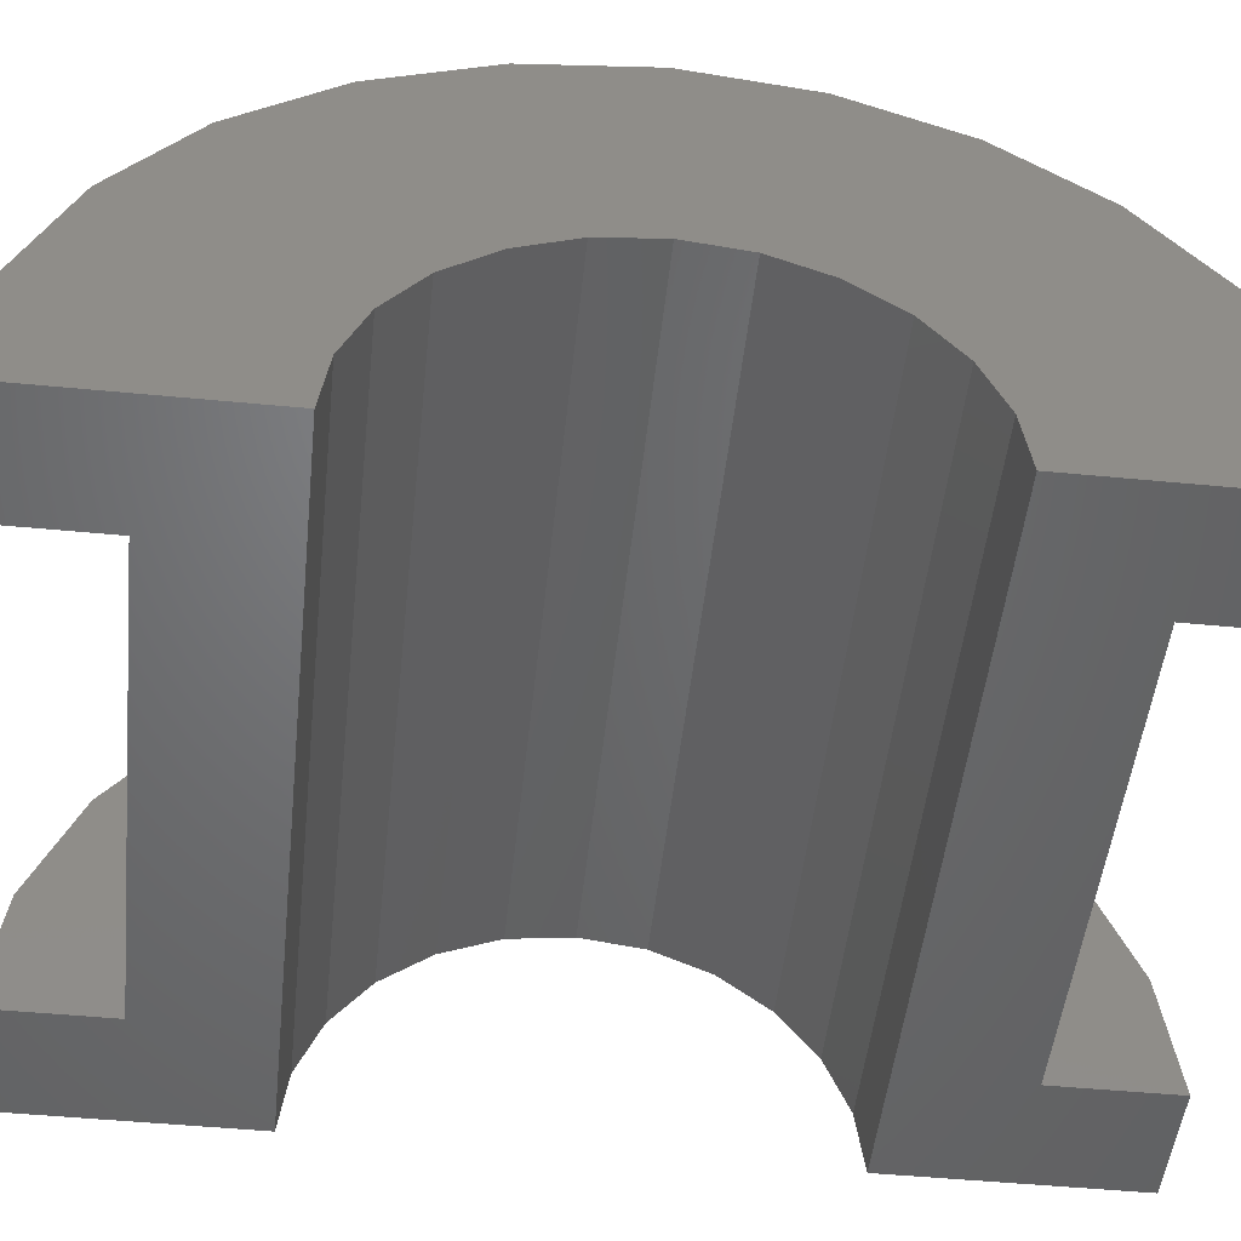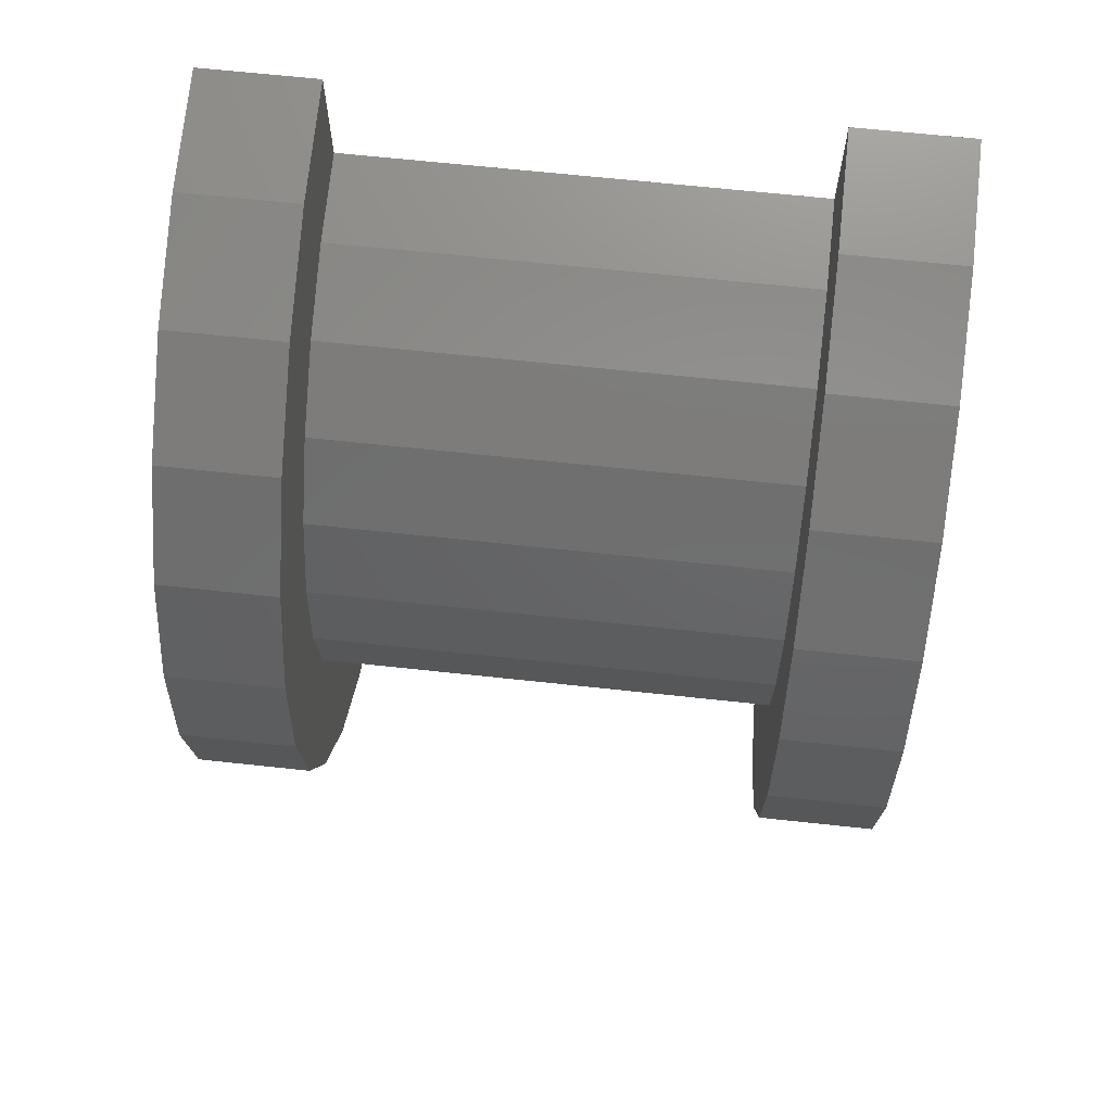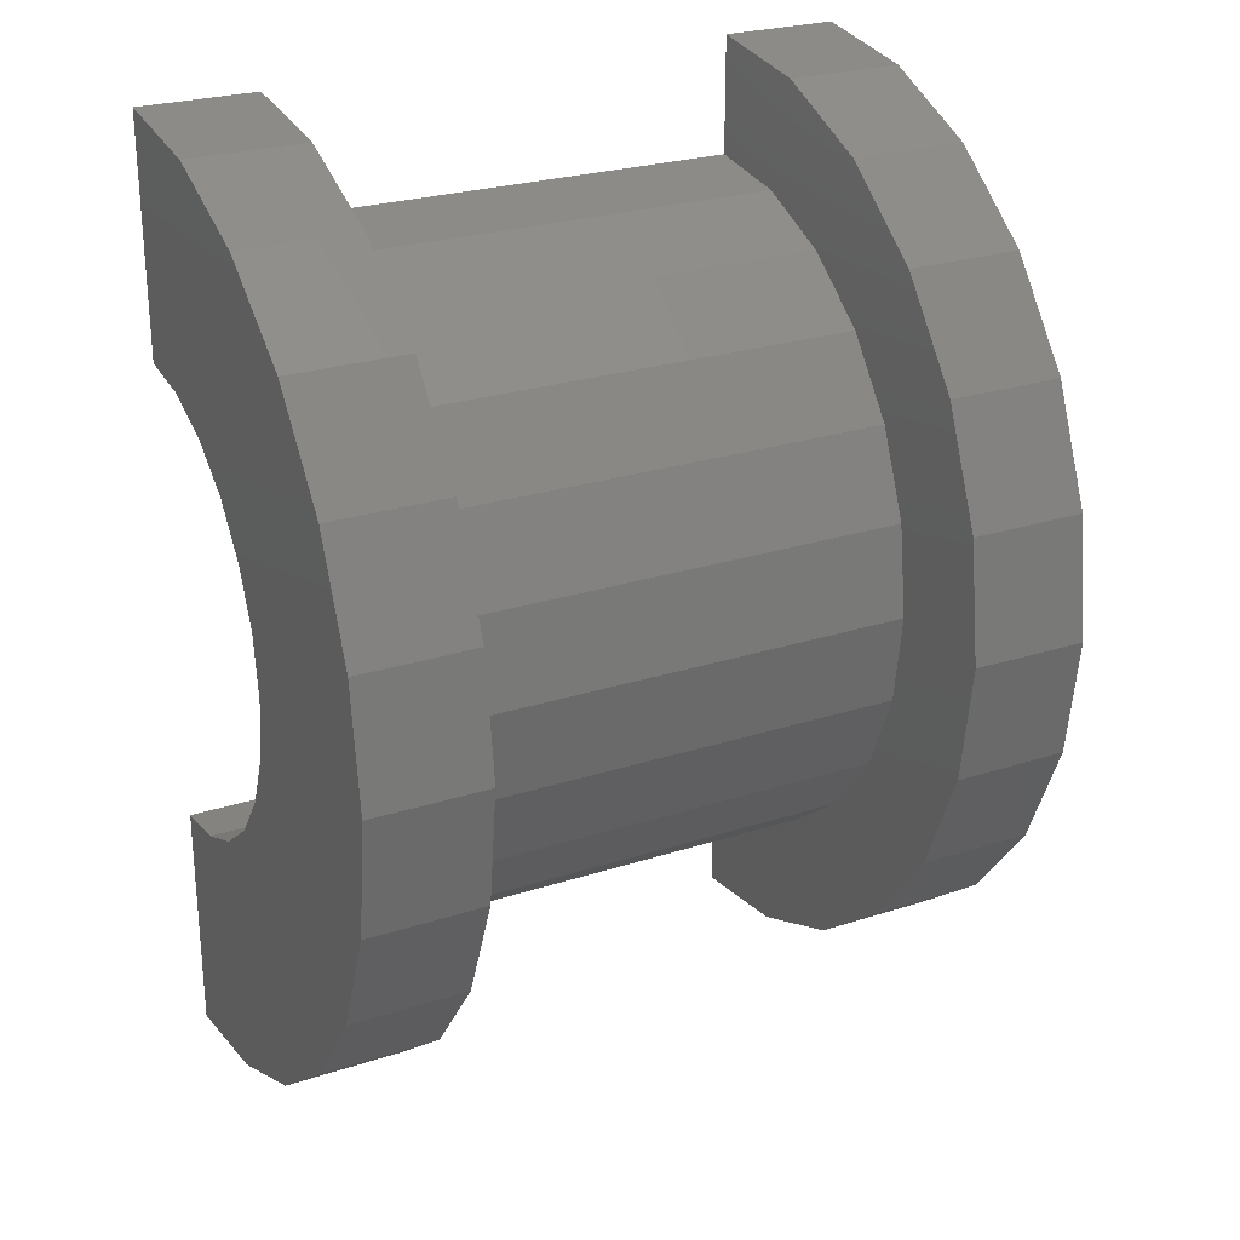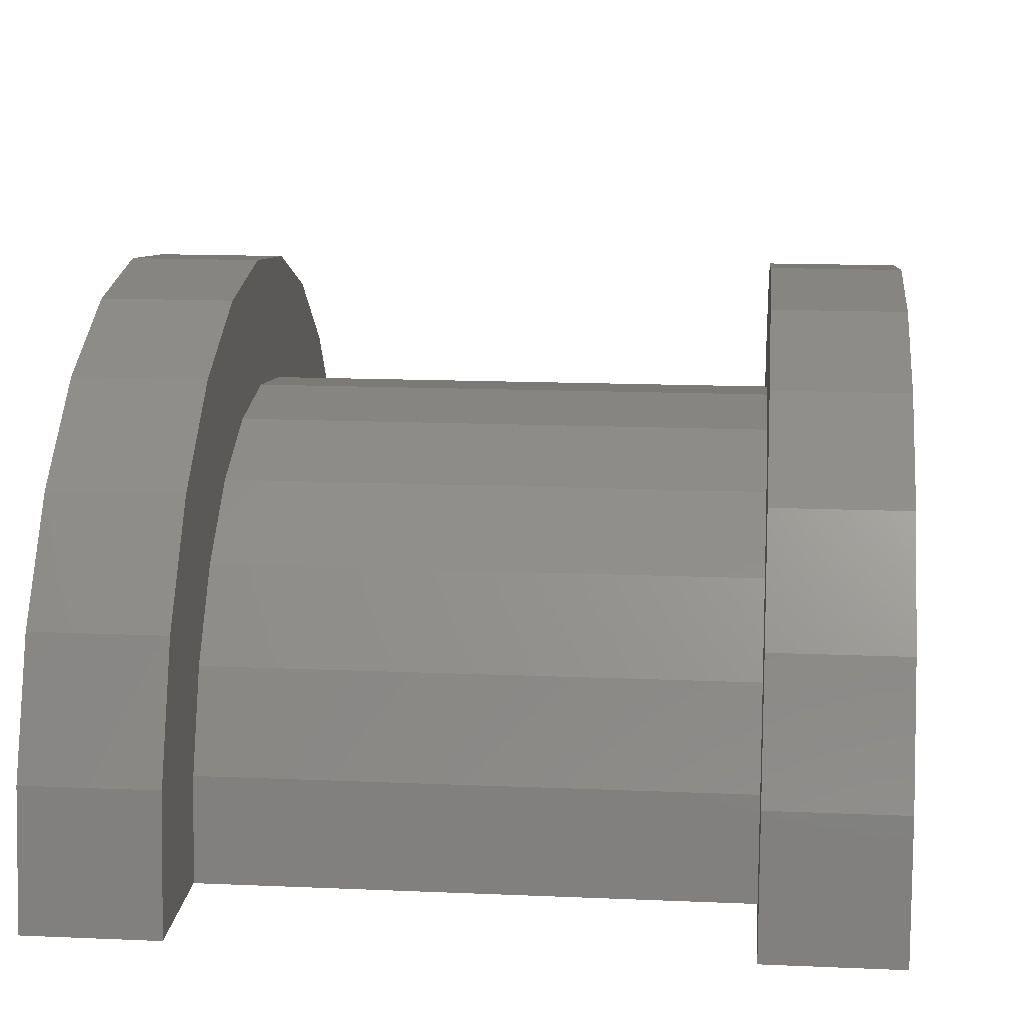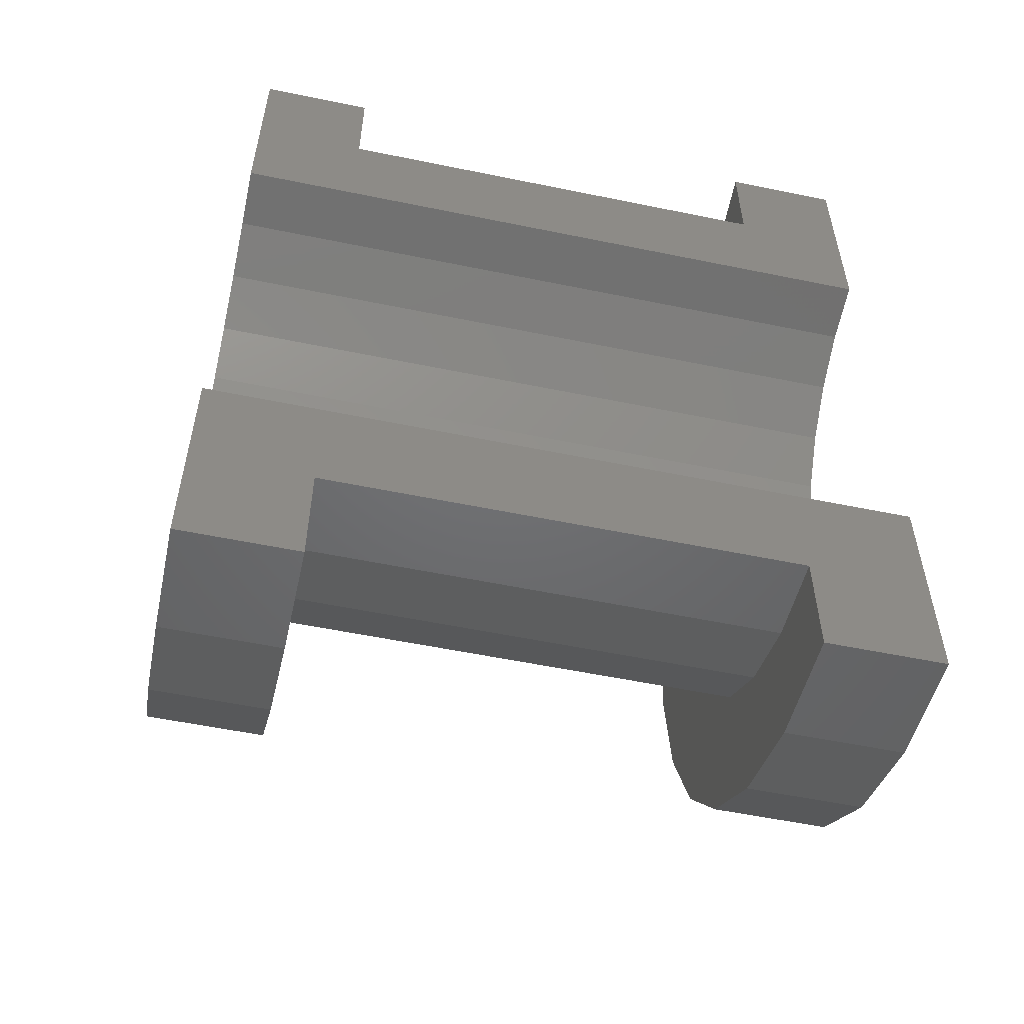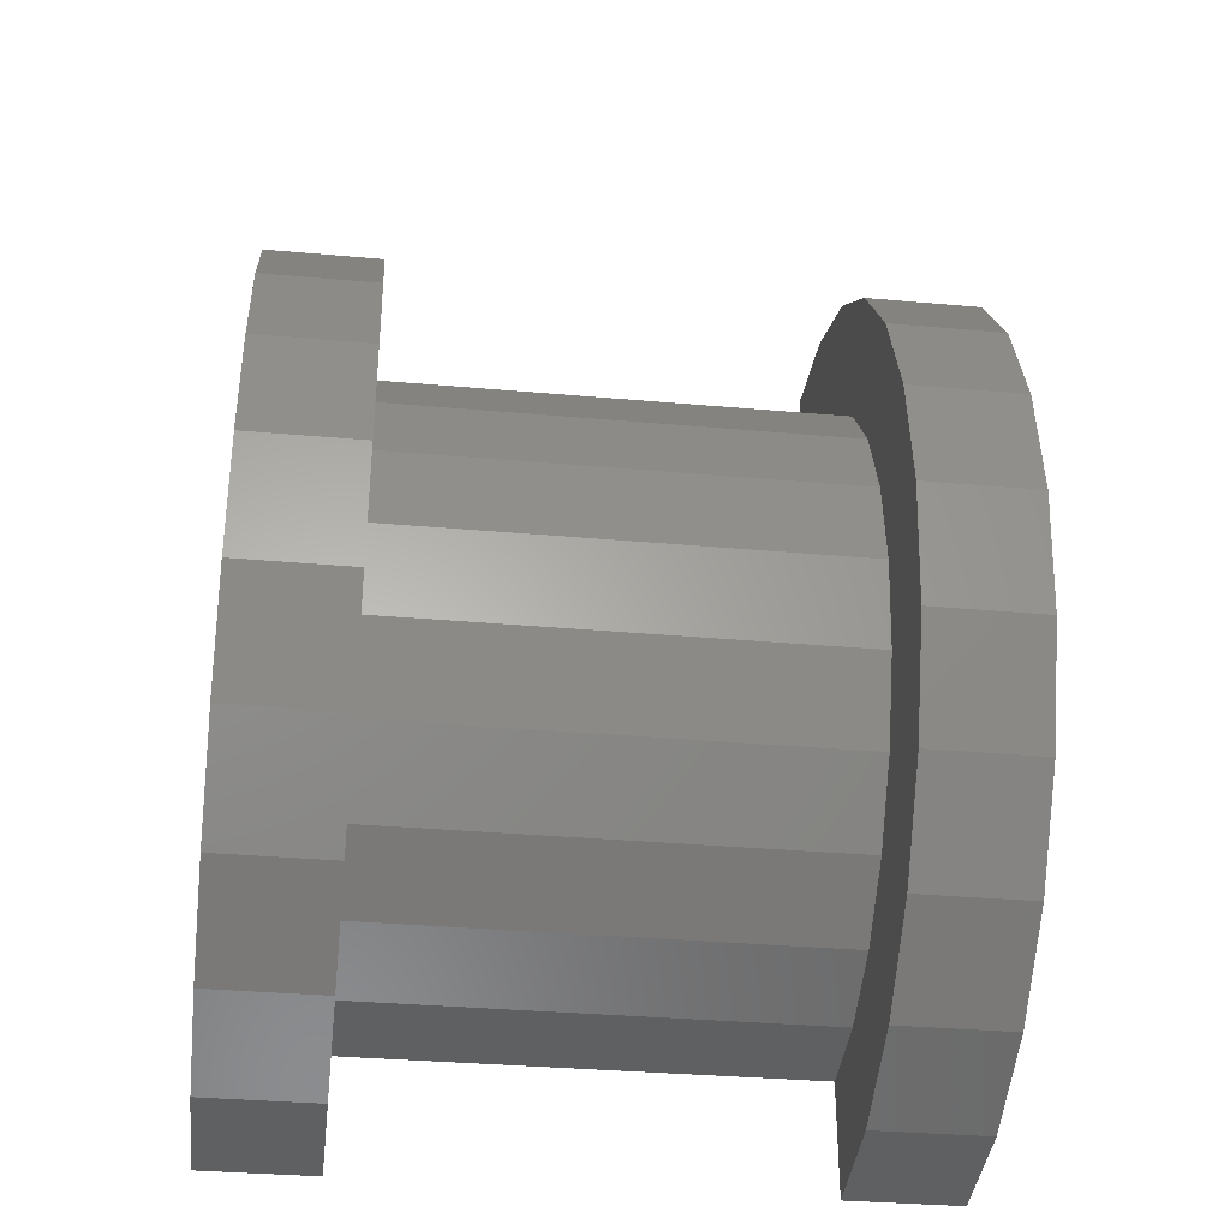
<metadata>
{"format":"stl","ext":"stl","renderer":"f3d","projection":"perspective","resolution":1024,"background":"white","views":[{"elev":-49.8,"azim":-96.1,"up":"+Z"},{"elev":66.1,"azim":6.2,"up":"+Y"},{"elev":25.7,"azim":-27.3,"up":"+Y"},{"elev":14.9,"azim":-174.7,"up":"+Z"},{"elev":-55.6,"azim":167.8,"up":"+Y"},{"elev":-34.7,"azim":-6.8,"up":"+Y"}]}
</metadata>
<code>
# stl→obj: 116 verts, 228 faces
v 7.708 0.7765 2.898
v 11.72 0 3
v 11.72 0.7765 2.898
v 7.708 0 3
v 11.72 3 0
v 7.708 3 2.22e-16
v 11.72 3 1.113e-15
v 7.708 3 0
v 7.708 -2.898 0.7765
v 11.72 -3 1.113e-15
v 11.72 -2.898 0.7765
v 7.708 -3 2.22e-16
v 11.72 2.598 1.5
v 7.708 2.121 2.121
v 11.72 2.121 2.121
v 7.708 2.598 1.5
v 11.72 1.5 2.598
v 7.708 1.5 2.598
v 11.72 2.898 0.7765
v 7.708 2.898 0.7765
v 7.708 -2.598 1.5
v 11.72 -2.121 2.121
v 7.708 -2.121 2.121
v 11.72 -2.598 1.5
v 6.708 1.932 0.5176
v 6.708 3.864 1.035
v 6.708 4 0
v 6.708 3.464 2
v 6.708 2 0
v 6.708 1.732 1
v 6.708 2.828 2.828
v 6.708 1.414 1.414
v 6.708 2 3.464
v 6.708 1 1.732
v 6.708 1.035 3.864
v 6.708 0.5176 1.932
v 6.708 0 2
v 6.708 0 4
v 6.708 -0.5176 1.932
v 6.708 -1.035 3.864
v 6.708 -1 1.732
v 6.708 -2 3.464
v 6.708 -1.414 1.414
v 6.708 -2.828 2.828
v 6.708 -1.732 1
v 6.708 -3.464 2
v 6.708 -1.932 0.5176
v 6.708 -3.864 1.035
v 6.708 -2 0
v 6.708 -4 0
v 7.708 -3 0
v 11.72 -3 0
v 7.708 -1.5 2.598
v 11.72 -1.5 2.598
v 11.72 -0.7765 2.898
v 7.708 -0.7765 2.898
v 12.72 0.5176 1.932
v 12.72 0 2
v 12.72 2 0
v 12.72 2 1.335e-15
v 12.72 -2 1.335e-15
v 12.72 -2 0
v 12.72 -1 1.732
v 12.72 -1.414 1.414
v 12.72 1.414 1.414
v 12.72 1.732 1
v 12.72 1.932 0.5176
v 12.72 -0.5176 1.932
v 12.72 1 1.732
v 12.72 -1.732 1
v 12.72 -1.932 0.5176
v 7.708 -3.464 2
v 7.708 -3.864 1.035
v 7.708 4 0
v 7.708 4 2.22e-16
v 7.708 3.864 1.035
v 7.708 3.464 2
v 7.708 2.828 2.828
v 7.708 -2.828 2.828
v 7.708 -2 3.464
v 7.708 0 4
v 7.708 1.035 3.864
v 7.708 2 3.464
v 7.708 -4 2.22e-16
v 7.708 -4 0
v 7.708 -1.035 3.864
v 11.72 1.035 3.864
v 12.72 0 4
v 12.72 1.035 3.864
v 11.72 0 4
v 12.72 4 0
v 11.72 4 1.113e-15
v 12.72 4 1.335e-15
v 11.72 4 0
v 12.72 3.464 2
v 11.72 2.828 2.828
v 12.72 2.828 2.828
v 11.72 3.464 2
v 12.72 2 3.464
v 11.72 2 3.464
v 12.72 3.864 1.035
v 11.72 3.864 1.035
v 11.72 -3.464 2
v 12.72 -2.828 2.828
v 11.72 -2.828 2.828
v 12.72 -3.464 2
v 11.72 -4 1.113e-15
v 11.72 -3.864 1.035
v 11.72 -4 0
v 11.72 -1.035 3.864
v 11.72 -2 3.464
v 12.72 -1.035 3.864
v 12.72 -2 3.464
v 12.72 -3.864 1.035
v 12.72 -4 1.335e-15
v 12.72 -4 0
f 1 2 3
f 2 1 4
f 5 6 7
f 6 5 8
f 9 10 11
f 10 9 12
f 13 14 15
f 14 13 16
f 14 17 15
f 17 14 18
f 19 16 13
f 16 19 20
f 21 22 23
f 22 21 24
f 25 26 27
f 26 25 28
f 25 27 29
f 30 28 25
f 28 30 31
f 32 31 30
f 31 32 33
f 34 33 32
f 33 34 35
f 36 35 34
f 37 35 36
f 37 38 35
f 39 38 37
f 40 39 41
f 39 40 38
f 42 41 43
f 44 43 45
f 46 45 47
f 41 42 40
f 48 47 49
f 43 44 42
f 45 46 44
f 47 48 46
f 48 49 50
f 18 3 17
f 3 18 1
f 7 20 19
f 20 7 6
f 51 10 12
f 10 51 52
f 9 24 21
f 24 9 11
f 53 22 54
f 22 53 23
f 4 55 2
f 55 4 56
f 56 54 55
f 54 56 53
f 37 57 58
f 57 37 36
f 59 60 29
f 61 62 49
f 43 63 64
f 63 43 41
f 30 65 32
f 65 30 66
f 25 60 67
f 60 25 29
f 39 58 68
f 58 39 37
f 34 65 69
f 65 34 32
f 36 69 57
f 69 36 34
f 25 66 30
f 66 25 67
f 70 43 64
f 43 70 45
f 61 47 71
f 47 61 49
f 41 68 63
f 68 41 39
f 71 45 70
f 45 71 47
f 48 72 46
f 72 48 73
f 74 27 75
f 76 28 77
f 28 76 26
f 77 31 78
f 31 77 28
f 46 79 44
f 79 46 72
f 42 79 80
f 79 42 44
f 35 81 82
f 81 35 38
f 31 83 78
f 83 31 33
f 75 26 76
f 26 75 27
f 84 50 85
f 48 84 73
f 84 48 50
f 38 86 81
f 86 38 40
f 76 20 6
f 16 77 78
f 77 16 20
f 78 14 16
f 83 14 78
f 83 18 14
f 82 18 83
f 82 1 18
f 81 1 82
f 81 4 1
f 81 56 4
f 86 56 81
f 86 53 56
f 80 53 86
f 80 23 53
f 79 23 80
f 23 79 21
f 72 21 79
f 21 72 9
f 73 9 72
f 9 73 12
f 84 12 73
f 12 84 51
f 51 84 85
f 6 75 76
f 20 76 77
f 75 6 74
f 74 6 8
f 33 82 83
f 82 33 35
f 40 80 86
f 80 40 42
f 87 88 89
f 88 87 90
f 91 92 93
f 92 91 94
f 95 96 97
f 96 95 98
f 96 99 97
f 99 96 100
f 101 98 95
f 98 101 102
f 103 104 105
f 104 103 106
f 107 10 52
f 10 108 103
f 107 52 109
f 10 107 108
f 7 92 94
f 92 19 102
f 7 94 5
f 92 7 19
f 102 19 98
f 13 98 19
f 98 13 96
f 15 96 13
f 15 100 96
f 17 100 15
f 17 87 100
f 3 87 17
f 2 87 3
f 2 90 87
f 55 90 2
f 55 110 90
f 54 110 55
f 54 111 110
f 22 111 54
f 105 22 24
f 22 105 111
f 103 24 11
f 103 11 10
f 24 103 105
f 100 89 99
f 89 100 87
f 65 97 99
f 97 67 60
f 97 66 67
f 97 65 66
f 69 99 89
f 99 69 65
f 89 57 69
f 88 57 89
f 88 58 57
f 88 68 58
f 112 68 88
f 68 112 63
f 113 63 112
f 63 113 64
f 104 64 113
f 64 104 70
f 106 70 104
f 70 106 71
f 114 71 106
f 71 114 61
f 115 61 114
f 61 115 62
f 62 115 116
f 60 93 101
f 60 101 95
f 60 95 97
f 93 60 91
f 91 60 59
f 93 102 101
f 102 93 92
f 109 115 107
f 115 109 116
f 108 106 103
f 106 108 114
f 111 104 113
f 104 111 105
f 90 112 88
f 112 90 110
f 108 115 114
f 115 108 107
f 110 113 112
f 113 110 111
f 59 5 91
f 59 8 5
f 29 8 59
f 27 8 29
f 8 27 74
f 91 5 94
f 85 50 51
f 52 116 109
f 116 52 62
f 51 62 52
f 51 49 62
f 49 51 50

</code>
